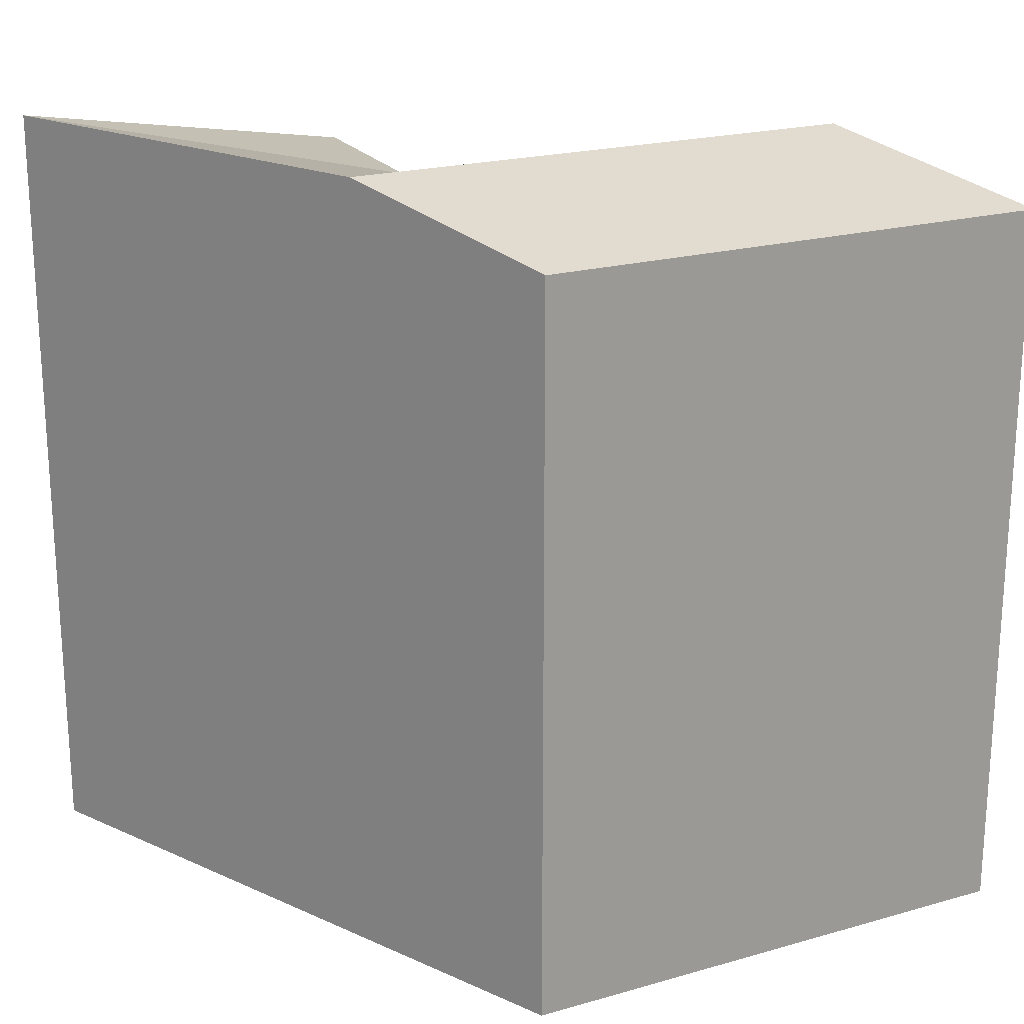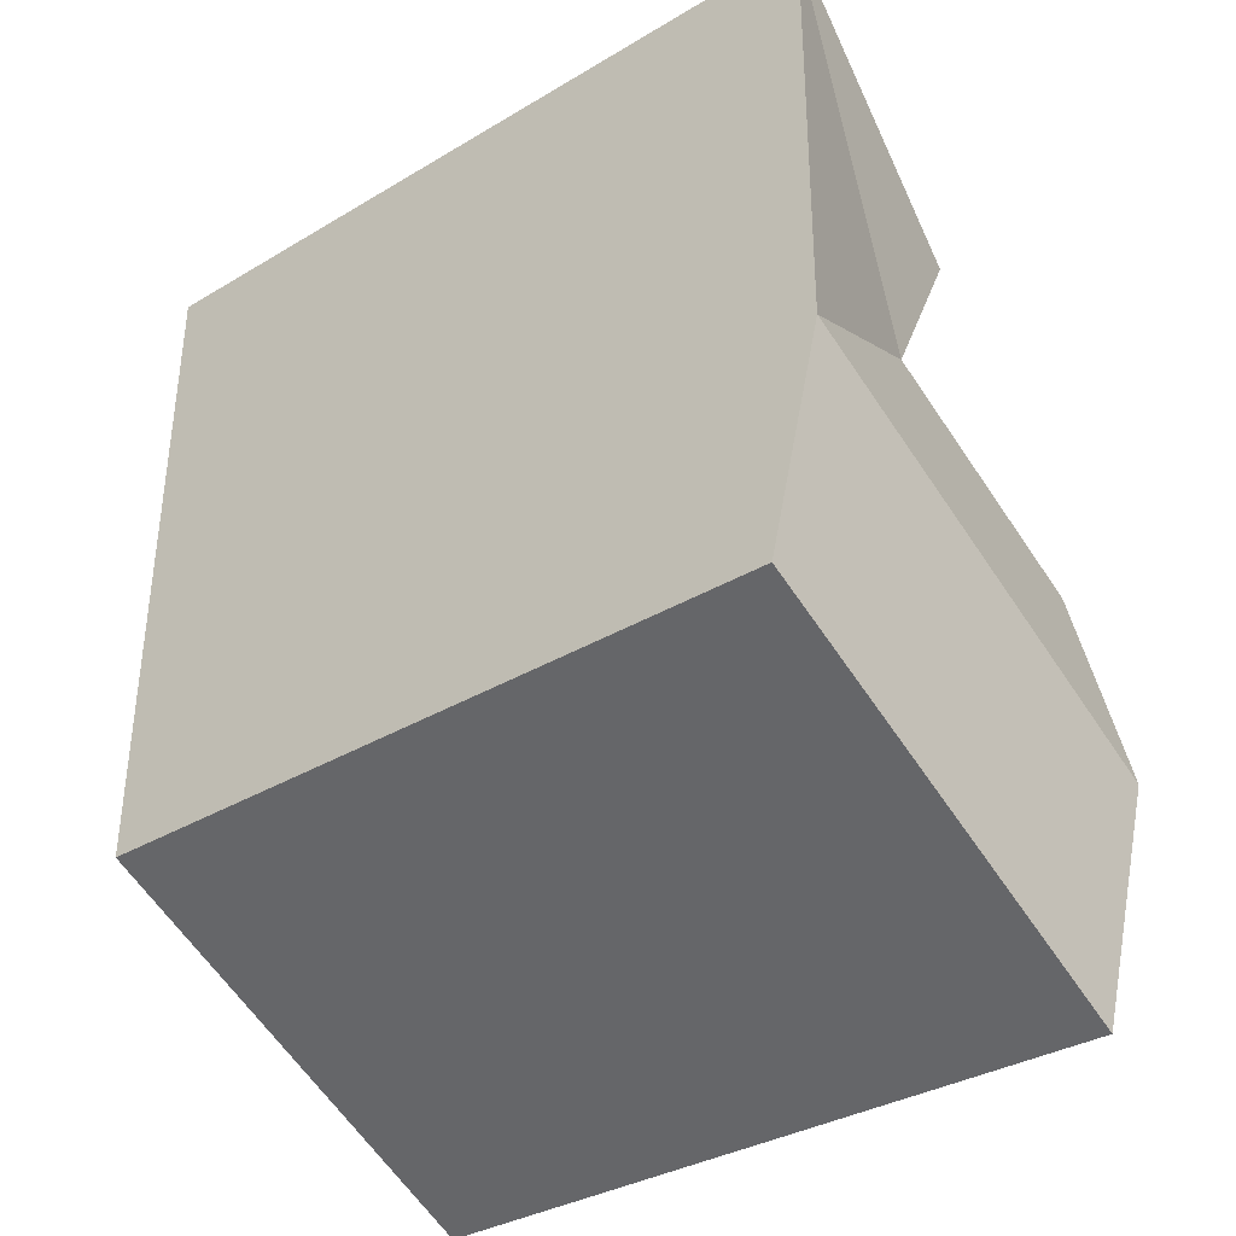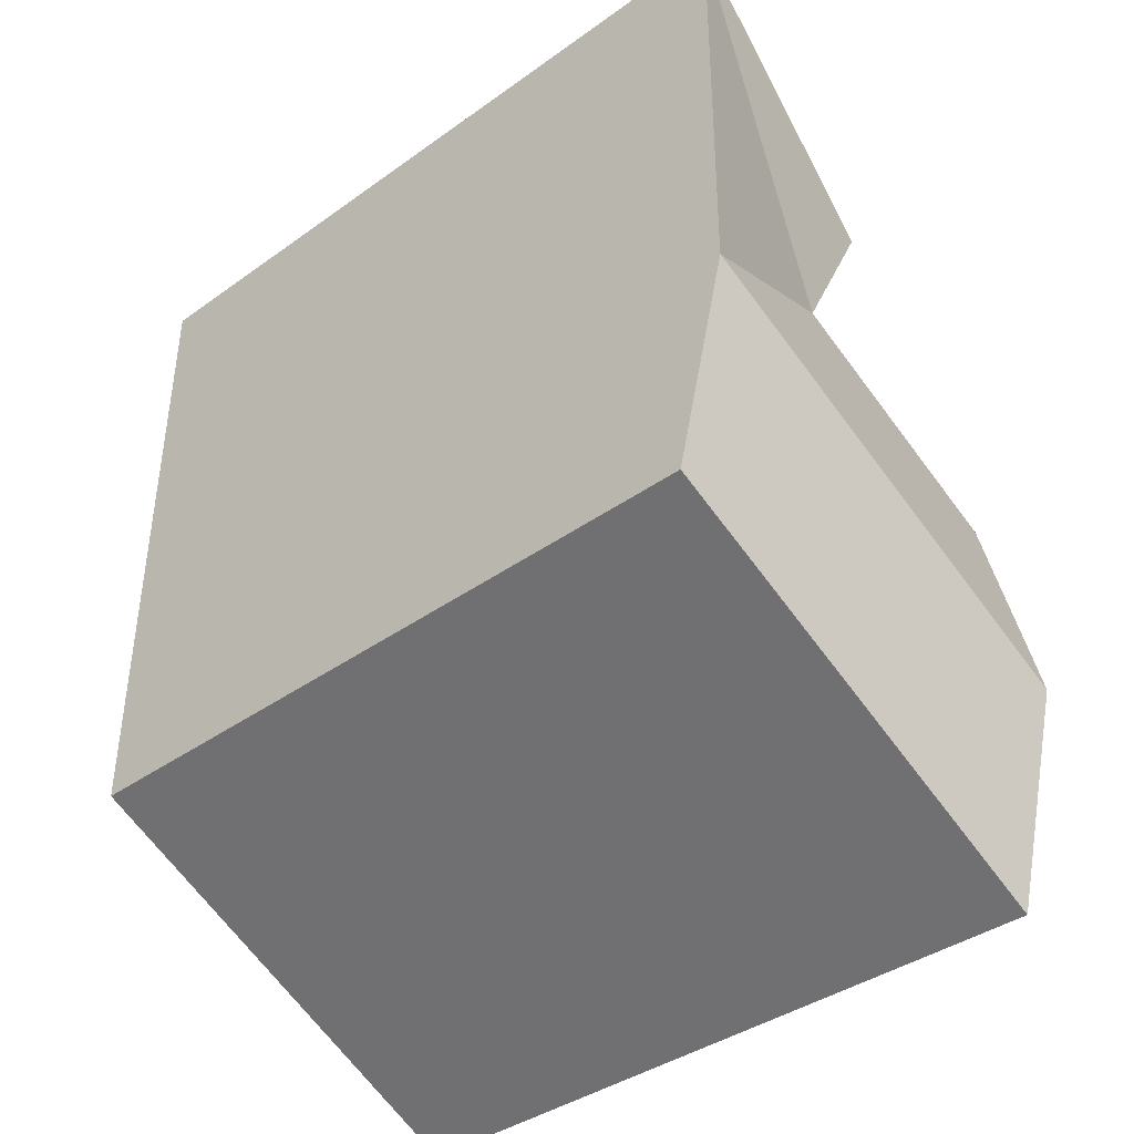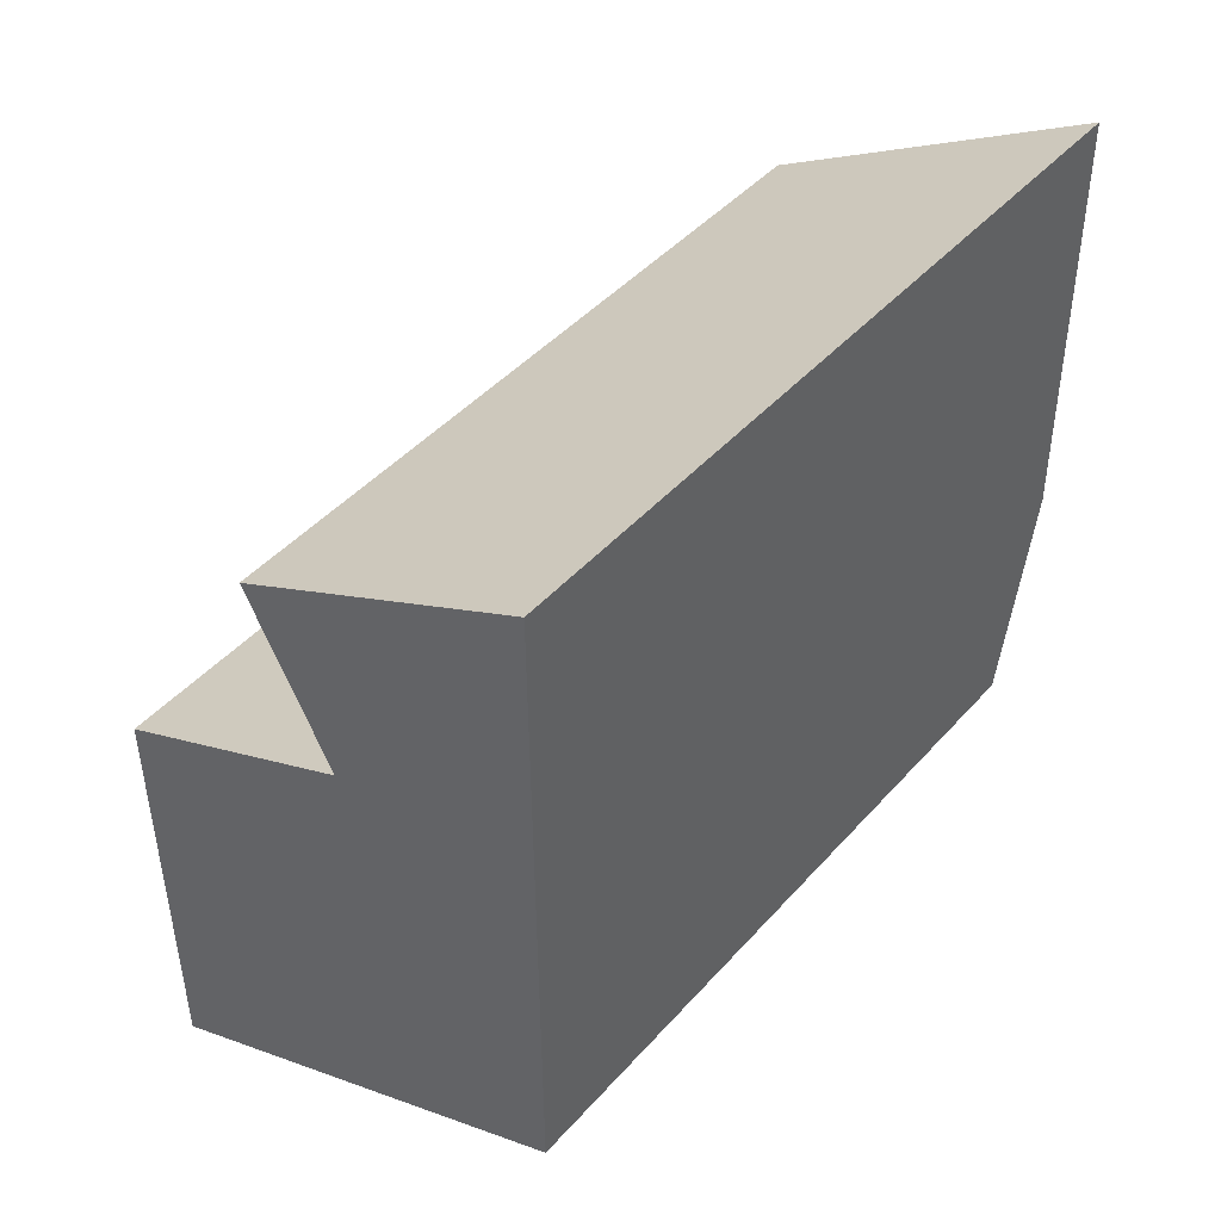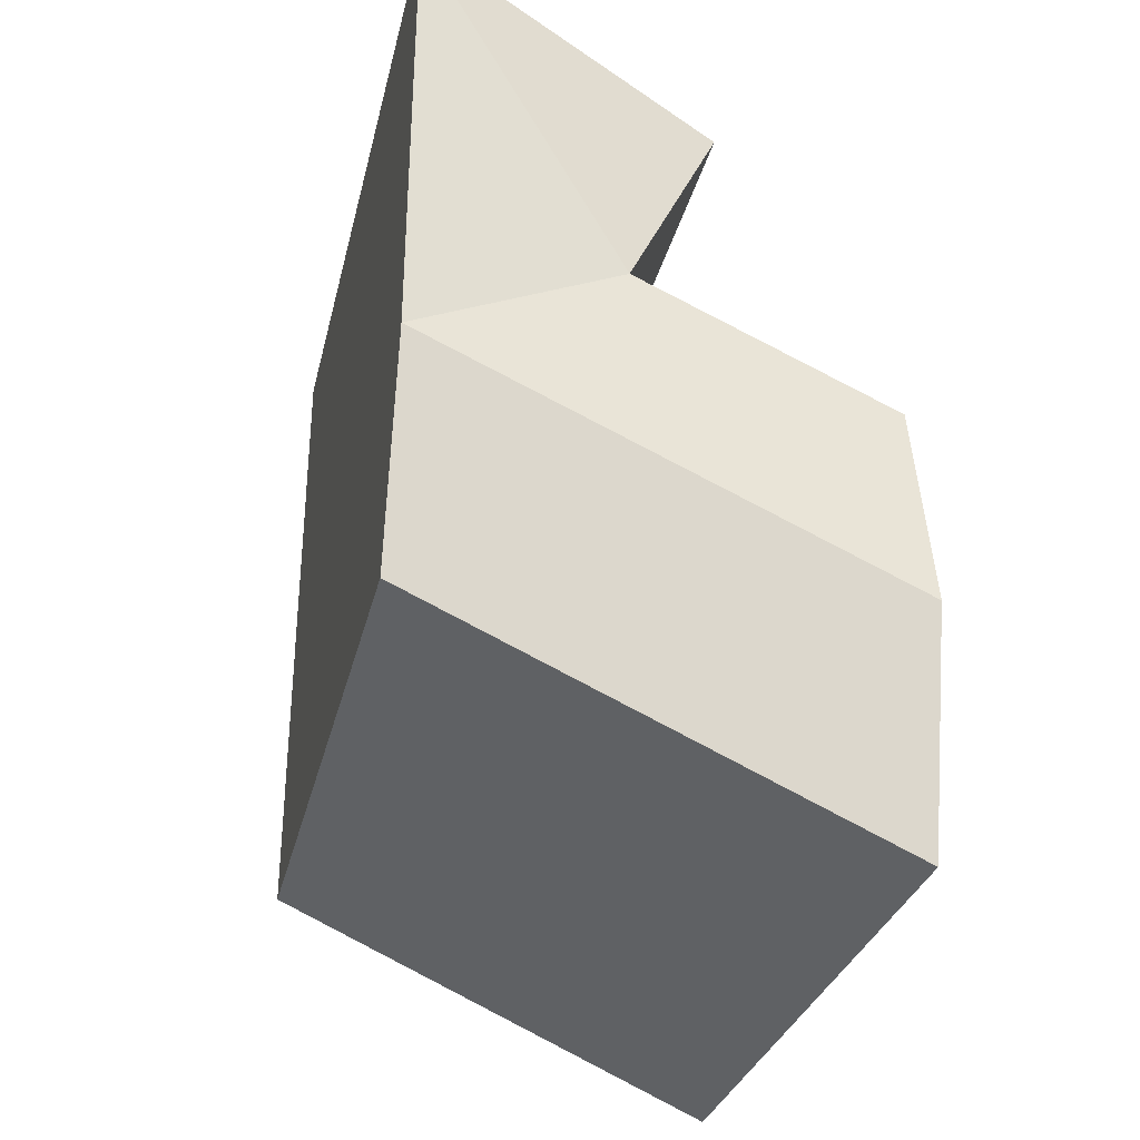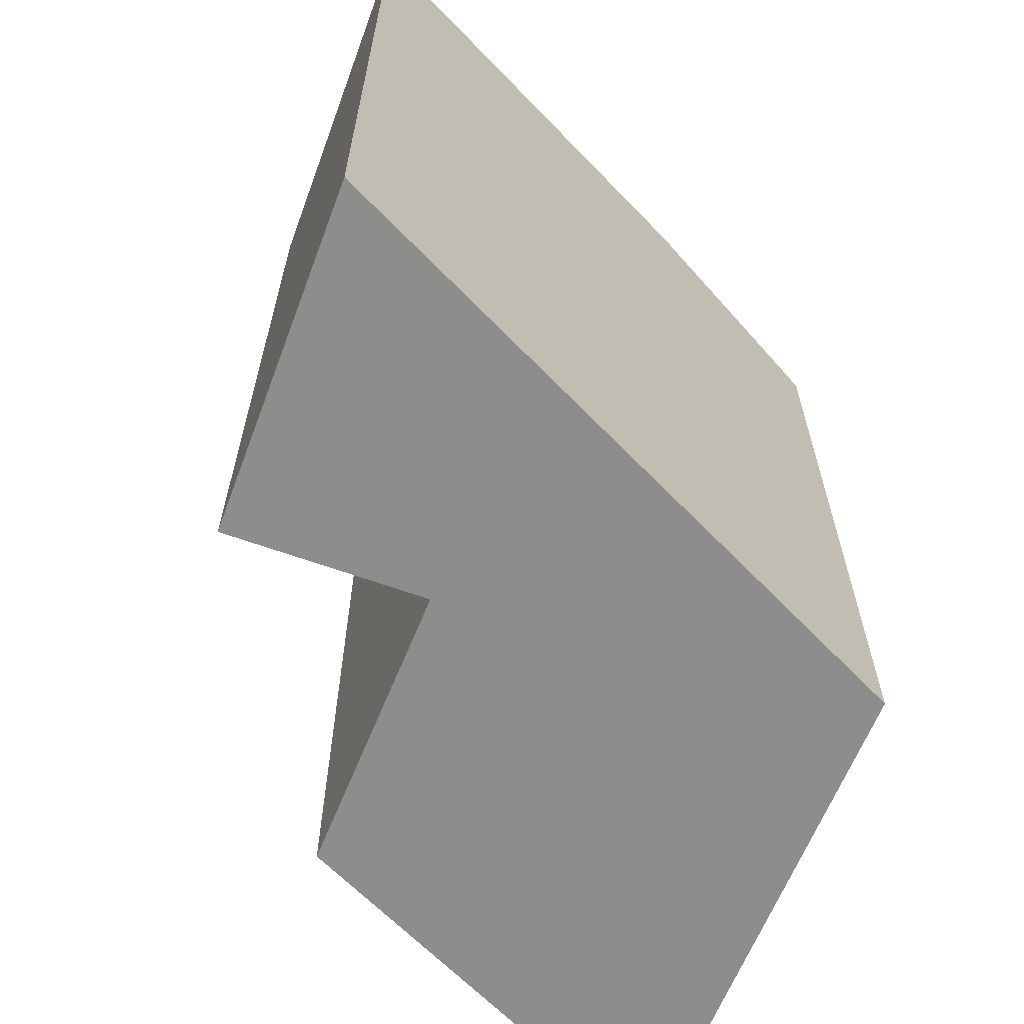
<metadata>
{"format":"obj","ext":"obj","renderer":"f3d","projection":"perspective","resolution":1024,"background":"white","views":[{"elev":20.8,"azim":128.4,"up":"+Y"},{"elev":-34.9,"azim":128.4,"up":"+Z"},{"elev":-39.3,"azim":131.7,"up":"+Z"},{"elev":44.7,"azim":38.5,"up":"+Z"},{"elev":-29.6,"azim":167.3,"up":"+Z"},{"elev":-64.5,"azim":43.4,"up":"+Y"}]}
</metadata>
<code>
v  12.96 21.43 5.894
v  13.04 19.99 -6.32
v  13 21.43 -0.2131
v  12.92 21.43 11.89
v  12.92 -7.282e-16 11.89
v  13.04 3.87e-16 -6.32
v  13 1.301e-17 -0.2124
v  12.96 -3.61e-16 5.895
v  0.0004255 19.99 -0.0006326
v  0.04038 3.74e-16 -6.107
v  0 0 0
v  0.08076 7.479e-16 -12.21
v  0.08118 19.99 -12.21
v  0.04083 21.43 -6.108
v  12.1 19.99 -6.749
v  12.09 4.132e-16 -6.749
v  4.717 19.99 7.876
v  4.717 -4.823e-16 7.876
v  7.068 -1.969e-16 3.215
v  7.068 19.99 3.215
v  9.582 21.43 -1.767
g defaultobject
f 1 2 3
f 2 1 4
f 2 4 5
f 2 5 6
f 6 5 7
f 7 5 8
f 9 10 11
f 10 9 12
f 12 9 13
f 13 9 14
f 6 15 2
f 15 6 13
f 13 6 12
f 12 6 16
f 5 17 18
f 17 5 4
f 17 19 18
f 19 17 20
f 19 9 11
f 9 19 20
f 21 20 3
f 20 21 14
f 20 14 9
f 2 21 3
f 21 2 14
f 14 2 15
f 14 15 13
f 3 20 1
f 20 4 1
f 4 20 17
f 10 19 11
f 19 10 12
f 19 12 5
f 5 12 8
f 8 12 16
f 8 16 7
f 7 16 6
f 5 18 19

</code>
